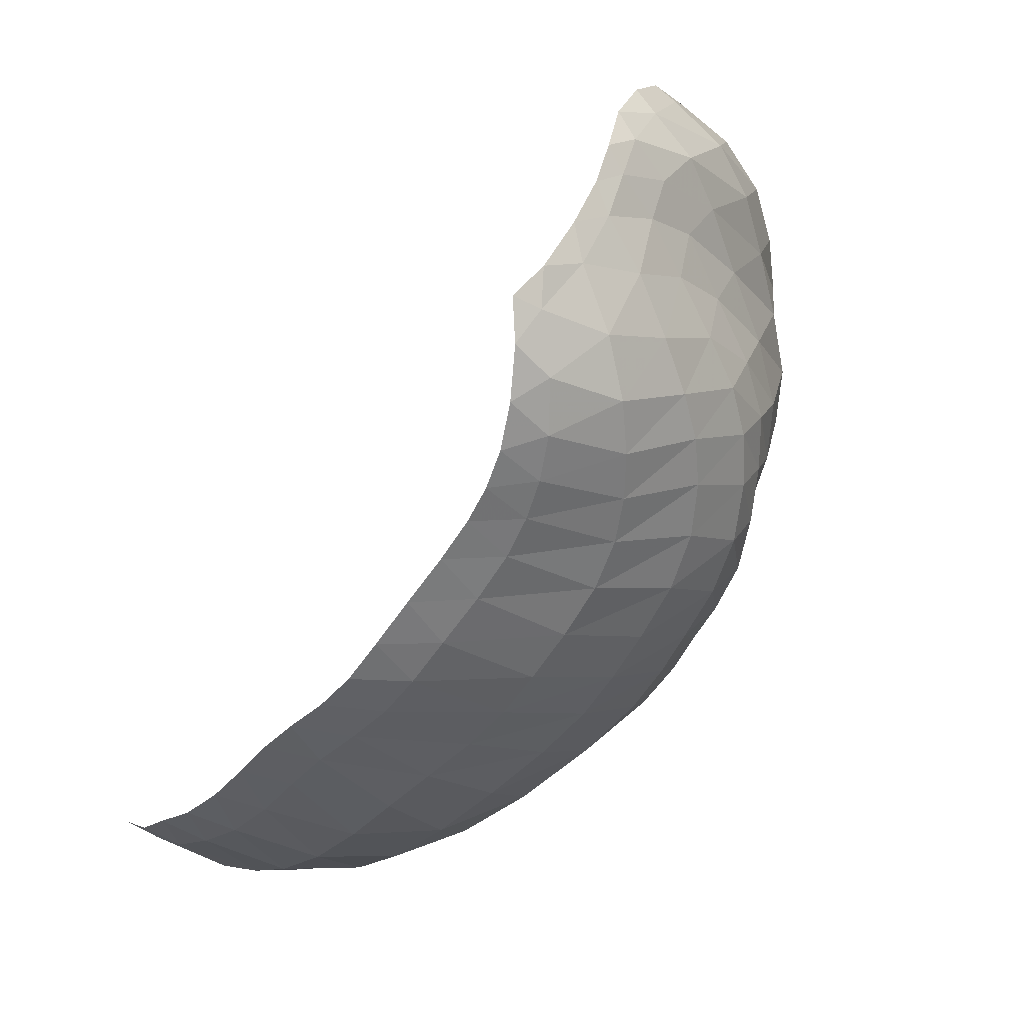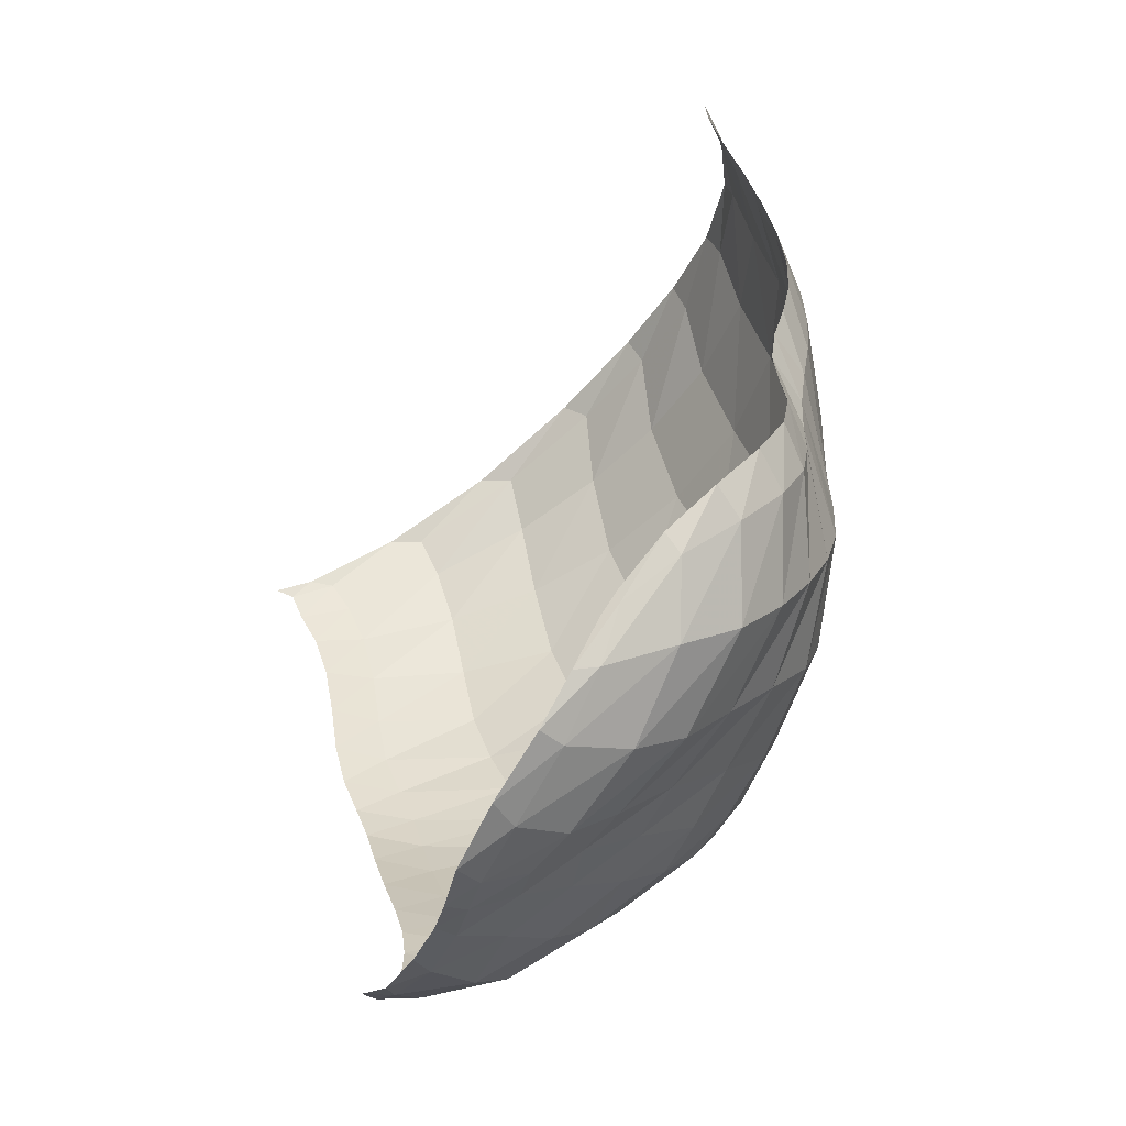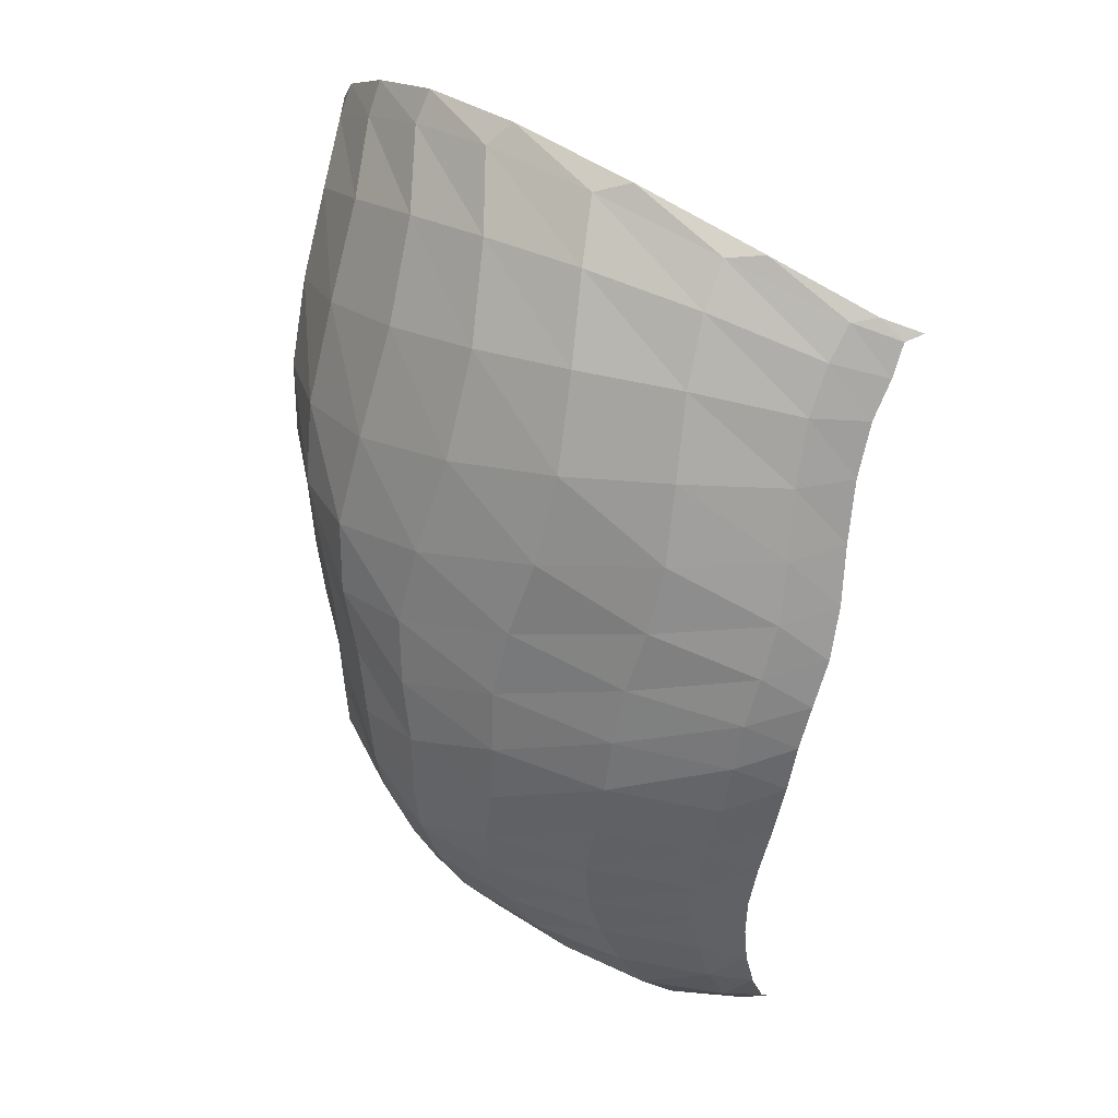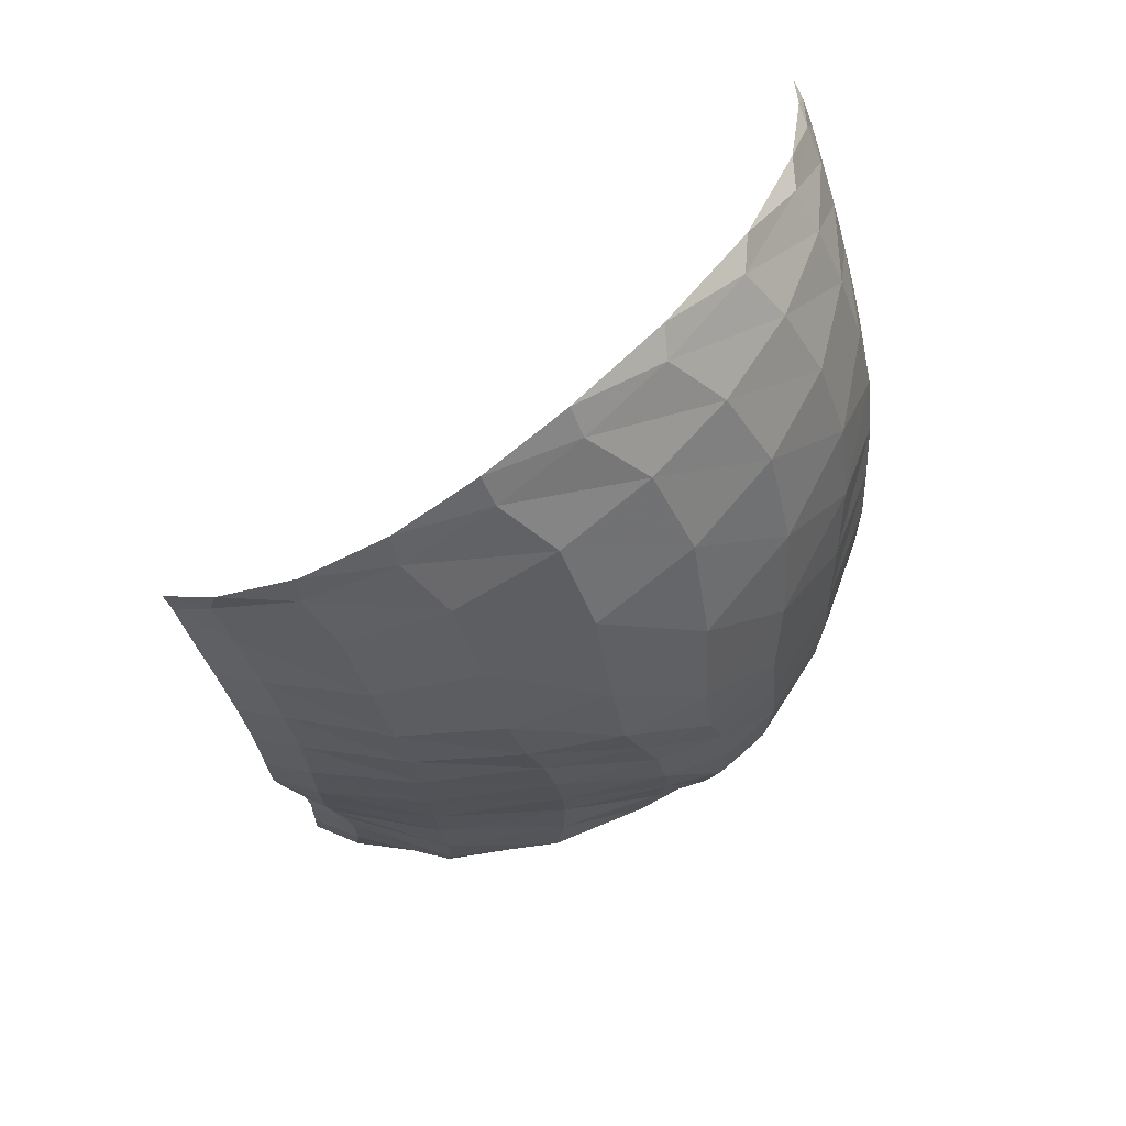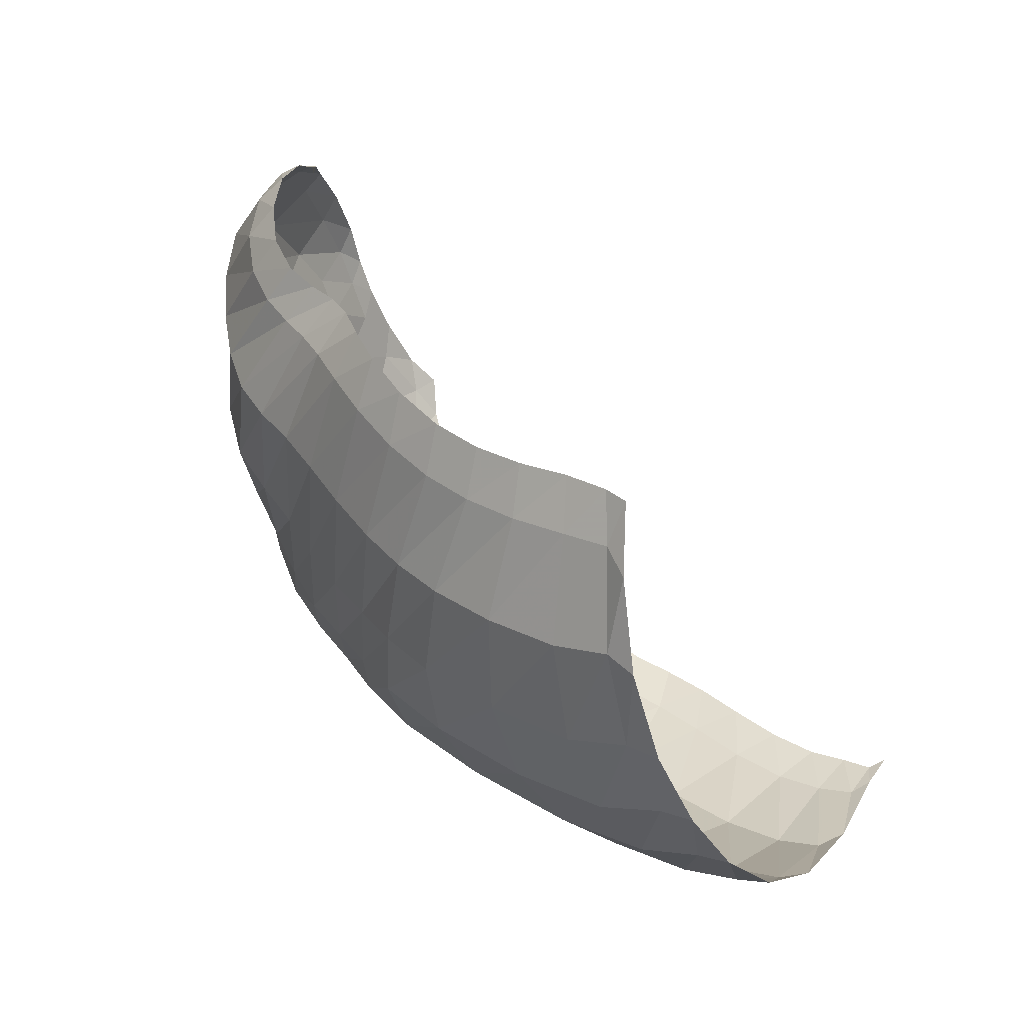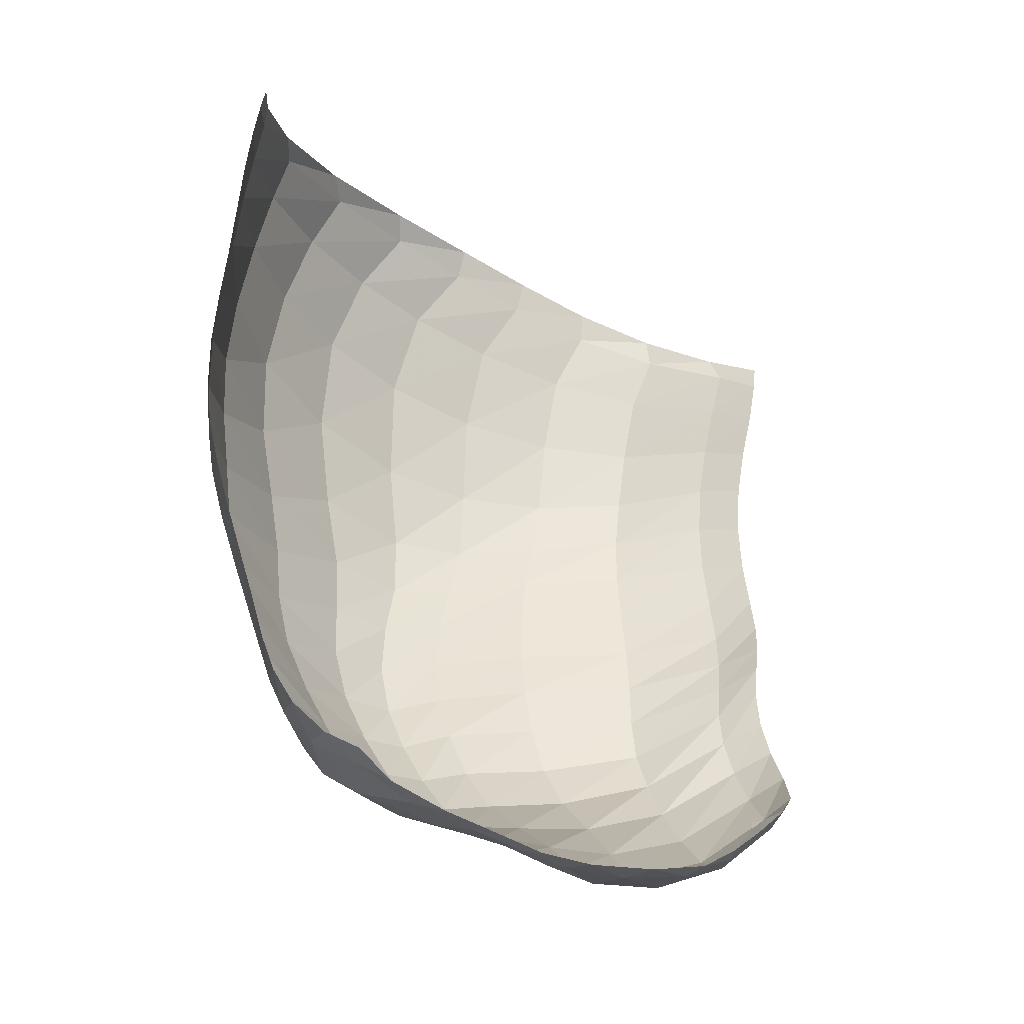
<metadata>
{"format":"obj","ext":"obj","renderer":"f3d","projection":"perspective","resolution":1024,"background":"white","views":[{"elev":-34.1,"azim":50.8,"up":"+Y"},{"elev":44.0,"azim":72.5,"up":"+Y"},{"elev":-72.0,"azim":-102.8,"up":"+Y"},{"elev":-40.1,"azim":-76.5,"up":"+Z"},{"elev":32.1,"azim":-141.1,"up":"+Y"},{"elev":67.2,"azim":96.6,"up":"+Z"}]}
</metadata>
<code>
v 147.7 28.37 175
v 157.3 26.2 170.7
v 178 25.46 169.1
v 204.1 25.94 172.9
v 226.7 27.09 173.2
v 247.3 32.85 173.6
v 270.8 42.63 174.3
v 288.9 50.21 176.6
v 304.9 60 183.2
v 315.8 76.72 191.4
v 139.8 29.35 141.8
v 152.7 26.61 132.4
v 186.1 22.83 134.8
v 218 24.94 136.8
v 244.5 30.62 135.9
v 268.1 39.13 137.9
v 289.6 50.99 141.7
v 306.1 60.05 152.7
v 319.4 75.82 168.7
v 324.6 95.52 182.2
v 129.4 55.01 89.52
v 151.7 47.4 88.51
v 196.9 42.7 90.83
v 235.9 52.47 88.47
v 263.7 56.88 96.62
v 287.8 68.35 103.1
v 306.1 81.7 116.8
v 316.7 93.12 136.2
v 325.2 108.2 160.3
v 329.9 116.7 176.6
v 132 90.7 60.55
v 156.2 81.61 60.84
v 201.8 81.56 60.03
v 232.6 81.91 68.36
v 257.8 81.62 78.31
v 280.3 88.32 89.06
v 300.6 101.3 100.1
v 315.7 117.6 126.1
v 329.2 128.2 151.6
v 328.1 140.9 166.1
v 142.4 128.5 51.87
v 162.8 126.7 51.86
v 195.9 125.6 53
v 220.6 127.1 58.61
v 245.1 131.6 66.82
v 266.9 134.8 73.64
v 286.2 140.3 83.14
v 304.1 149.3 100.5
v 316 158.2 125.9
v 317 159.2 147.3
v 153.1 160.4 62.31
v 168.7 160.1 63.29
v 191.6 158.7 62.36
v 216.4 161.3 66.39
v 237.1 165.5 75.47
v 251.4 165.9 83.45
v 267.1 167.8 86.25
v 284.8 173.5 99.33
v 299.9 171.9 123.8
v 307.2 163.3 136.4
v 149.9 26.98 171.3
v 146.4 27.61 165.6
v 166.1 25.48 169.1
v 148.5 26.47 160.1
v 156.8 25.06 157.9
v 191.4 25.79 170.8
v 167.9 24.03 156.8
v 182.1 23.74 157.7
v 215.9 26.15 173.7
v 196.9 23.73 160.1
v 210.3 24 161.7
v 236.7 29.23 173
v 222.5 25.05 161.2
v 233.6 26.82 160.7
v 259.1 37.64 174.1
v 244.2 29.54 161.2
v 255.6 33.82 161.8
v 280.7 46.84 175
v 267.8 39.13 162
v 278.6 44.12 162.7
v 296.8 54.13 179.2
v 287.6 48.21 164.7
v 295.8 52.02 167.9
v 312 68.4 187.7
v 304.1 56.92 172.3
v 311.7 64.54 178.2
v 317.2 75.53 185
v 320.8 83.5 187.3
v 142.2 29.46 134
v 133.4 38.75 114.4
v 168 24.2 132.7
v 137.2 40.24 107.1
v 151.1 34.72 108.2
v 203.1 23.01 136.8
v 170.1 30.31 110.5
v 191.3 28.85 112.5
v 231.8 27.89 135.7
v 210.9 31.23 112.3
v 227.9 35.91 110.5
v 256.3 33.95 137.2
v 242.9 39.85 110.5
v 256.2 42.61 113.3
v 279.5 45.29 138.7
v 268.7 46.84 115.5
v 280.5 53.52 116.9
v 298.2 55.6 146.5
v 291.3 60.72 120.3
v 300.5 66.9 126.4
v 313.6 66.11 160.1
v 307.9 71.67 133.7
v 313.9 76.27 142.3
v 322.7 87.71 178.4
v 319 83.5 152.1
v 322.9 93.25 162.5
v 325.8 101.3 173.5
v 327.2 107.3 178.1
v 135.2 55.75 85.14
v 129.2 73.15 71.63
v 173.1 42.15 90.98
v 136.5 72.23 70.25
v 153.5 62.8 73.19
v 218.7 47.51 88.8
v 176.2 59.02 73.82
v 201.2 61.35 72.44
v 250.3 54.83 92
v 222.1 65.69 71.86
v 237.3 67.53 75.44
v 276.4 61.56 99.5
v 250.5 67.2 81.5
v 263.7 68.24 86.13
v 297.9 75.64 109.3
v 275.9 72.01 90.16
v 286.7 77.52 95.98
v 312.2 87.04 125.5
v 296.6 83.98 102.5
v 305 90.76 109.3
v 320.8 101.1 148.4
v 311.2 97.86 119.3
v 316.4 106 132.8
v 328.6 112.1 171.6
v 322.3 113.3 146.6
v 328.1 117.9 159
v 330.7 122 169.5
v 330.6 127.4 174.1
v 139.8 89.7 59.8
v 136.7 108.9 53.78
v 178.6 79.72 60.25
v 144.2 109.3 52.83
v 159.3 103.5 52.71
v 219.6 82.93 62.74
v 179.7 102.4 52.4
v 199.6 102.8 53.67
v 245.1 80.82 73.84
v 214.3 102.5 57.47
v 226.2 101.9 62.14
v 269.3 83.99 83.64
v 238.6 102.4 66.36
v 250.8 103.9 71.04
v 291 94.03 93.47
v 262.2 105.9 75.99
v 273.7 109 79.42
v 308.2 109.6 111.6
v 285 113.4 82.72
v 294.9 119.3 89.77
v 323.6 123.5 139.9
v 303.8 126 100.9
v 312.6 132.2 113.4
v 329.8 134.6 162.3
v 320.8 137.4 125.5
v 325.3 143.1 137.7
v 325.2 148.5 151.4
v 323.4 152.4 155.6
v 149.3 130.3 52.31
v 148.5 147.4 55.96
v 179.9 125.7 51.73
v 154.8 150.8 58.71
v 165.7 149.5 58.6
v 208.6 125.8 55.53
v 178.5 148.4 58.01
v 191 148.1 58.25
v 233 129.4 62.43
v 203.2 148.7 59.44
v 215.7 150.5 61.85
v 256.2 133.5 70.69
v 228.2 153.2 65.51
v 239.1 155.4 69.92
v 276.9 136.9 77.32
v 248.2 156.5 74.46
v 256.4 156.8 78.21
v 295.2 144.5 90.85
v 264.3 157.2 81
v 272.7 158.9 83.66
v 311.7 154.1 111.9
v 281.5 161.9 88.02
v 290.3 165.6 96.02
v 317.8 159.2 142
v 298.2 168.7 107.8
v 304.1 169.2 121.9
v 308.9 165.5 135.4
v 309.3 163.5 139.4
v 158.7 160.5 63.37
v 180.1 159.1 62.4
v 203.7 159.3 63.58
v 227.9 163.8 70.55
v 244.5 166 80.27
v 258.8 166.2 84.78
v 275.9 170.6 90.65
v 293.1 174.5 111.1
v 305.9 166.1 134.7
g foo
f 61 1 62
f 62 11 64
f 64 2 61
f 61 62 64
f 11 89 64
f 12 65 89
f 2 64 65
f 65 64 89
f 63 2 65
f 65 12 67
f 67 3 63
f 63 65 67
f 12 91 67
f 13 68 91
f 3 67 68
f 68 67 91
f 66 3 68
f 68 13 70
f 70 4 66
f 66 68 70
f 13 94 70
f 14 71 94
f 4 70 71
f 71 70 94
f 69 4 71
f 71 14 73
f 73 5 69
f 69 71 73
f 14 97 73
f 15 74 97
f 5 73 74
f 74 73 97
f 72 5 74
f 74 15 76
f 76 6 72
f 72 74 76
f 15 100 76
f 16 77 100
f 6 76 77
f 77 76 100
f 75 6 77
f 77 16 79
f 79 7 75
f 75 77 79
f 16 103 79
f 17 80 103
f 7 79 80
f 80 79 103
f 78 7 80
f 80 17 82
f 82 8 78
f 78 80 82
f 17 106 82
f 18 83 106
f 8 82 83
f 83 82 106
f 81 8 83
f 83 18 85
f 85 9 81
f 81 83 85
f 18 109 85
f 19 86 109
f 9 85 86
f 86 85 109
f 84 9 86
f 86 19 87
f 87 10 84
f 84 86 87
f 19 112 87
f 20 88 112
f 10 87 88
f 88 87 112
f 89 11 90
f 90 21 92
f 92 12 89
f 89 90 92
f 21 117 92
f 22 93 117
f 12 92 93
f 93 92 117
f 91 12 93
f 93 22 95
f 95 13 91
f 91 93 95
f 22 119 95
f 23 96 119
f 13 95 96
f 96 95 119
f 94 13 96
f 96 23 98
f 98 14 94
f 94 96 98
f 23 122 98
f 24 99 122
f 14 98 99
f 99 98 122
f 97 14 99
f 99 24 101
f 101 15 97
f 97 99 101
f 24 125 101
f 25 102 125
f 15 101 102
f 102 101 125
f 100 15 102
f 102 25 104
f 104 16 100
f 100 102 104
f 25 128 104
f 26 105 128
f 16 104 105
f 105 104 128
f 103 16 105
f 105 26 107
f 107 17 103
f 103 105 107
f 26 131 107
f 27 108 131
f 17 107 108
f 108 107 131
f 106 17 108
f 108 27 110
f 110 18 106
f 106 108 110
f 27 134 110
f 28 111 134
f 18 110 111
f 111 110 134
f 109 18 111
f 111 28 113
f 113 19 109
f 109 111 113
f 28 137 113
f 29 114 137
f 19 113 114
f 114 113 137
f 112 19 114
f 114 29 115
f 115 20 112
f 112 114 115
f 29 140 115
f 30 116 140
f 20 115 116
f 116 115 140
f 117 21 118
f 118 31 120
f 120 22 117
f 117 118 120
f 31 145 120
f 32 121 145
f 22 120 121
f 121 120 145
f 119 22 121
f 121 32 123
f 123 23 119
f 119 121 123
f 32 147 123
f 33 124 147
f 23 123 124
f 124 123 147
f 122 23 124
f 124 33 126
f 126 24 122
f 122 124 126
f 33 150 126
f 34 127 150
f 24 126 127
f 127 126 150
f 125 24 127
f 127 34 129
f 129 25 125
f 125 127 129
f 34 153 129
f 35 130 153
f 25 129 130
f 130 129 153
f 128 25 130
f 130 35 132
f 132 26 128
f 128 130 132
f 35 156 132
f 36 133 156
f 26 132 133
f 133 132 156
f 131 26 133
f 133 36 135
f 135 27 131
f 131 133 135
f 36 159 135
f 37 136 159
f 27 135 136
f 136 135 159
f 134 27 136
f 136 37 138
f 138 28 134
f 134 136 138
f 37 162 138
f 38 139 162
f 28 138 139
f 139 138 162
f 137 28 139
f 139 38 141
f 141 29 137
f 137 139 141
f 38 165 141
f 39 142 165
f 29 141 142
f 142 141 165
f 140 29 142
f 142 39 143
f 143 30 140
f 140 142 143
f 39 168 143
f 40 144 168
f 30 143 144
f 144 143 168
f 145 31 146
f 146 41 148
f 148 32 145
f 145 146 148
f 41 173 148
f 42 149 173
f 32 148 149
f 149 148 173
f 147 32 149
f 149 42 151
f 151 33 147
f 147 149 151
f 42 175 151
f 43 152 175
f 33 151 152
f 152 151 175
f 150 33 152
f 152 43 154
f 154 34 150
f 150 152 154
f 43 178 154
f 44 155 178
f 34 154 155
f 155 154 178
f 153 34 155
f 155 44 157
f 157 35 153
f 153 155 157
f 44 181 157
f 45 158 181
f 35 157 158
f 158 157 181
f 156 35 158
f 158 45 160
f 160 36 156
f 156 158 160
f 45 184 160
f 46 161 184
f 36 160 161
f 161 160 184
f 159 36 161
f 161 46 163
f 163 37 159
f 159 161 163
f 46 187 163
f 47 164 187
f 37 163 164
f 164 163 187
f 162 37 164
f 164 47 166
f 166 38 162
f 162 164 166
f 47 190 166
f 48 167 190
f 38 166 167
f 167 166 190
f 165 38 167
f 167 48 169
f 169 39 165
f 165 167 169
f 48 193 169
f 49 170 193
f 39 169 170
f 170 169 193
f 168 39 170
f 170 49 171
f 171 40 168
f 168 170 171
f 49 196 171
f 50 172 196
f 40 171 172
f 172 171 196
f 173 41 174
f 174 51 176
f 176 42 173
f 173 174 176
f 51 201 176
f 52 177 201
f 42 176 177
f 177 176 201
f 175 42 177
f 177 52 179
f 179 43 175
f 175 177 179
f 52 202 179
f 53 180 202
f 43 179 180
f 180 179 202
f 178 43 180
f 180 53 182
f 182 44 178
f 178 180 182
f 53 203 182
f 54 183 203
f 44 182 183
f 183 182 203
f 181 44 183
f 183 54 185
f 185 45 181
f 181 183 185
f 54 204 185
f 55 186 204
f 45 185 186
f 186 185 204
f 184 45 186
f 186 55 188
f 188 46 184
f 184 186 188
f 55 205 188
f 56 189 205
f 46 188 189
f 189 188 205
f 187 46 189
f 189 56 191
f 191 47 187
f 187 189 191
f 56 206 191
f 57 192 206
f 47 191 192
f 192 191 206
f 190 47 192
f 192 57 194
f 194 48 190
f 190 192 194
f 57 207 194
f 58 195 207
f 48 194 195
f 195 194 207
f 193 48 195
f 195 58 197
f 197 49 193
f 193 195 197
f 58 208 197
f 59 198 208
f 49 197 198
f 198 197 208
f 196 49 198
f 198 59 199
f 199 50 196
f 196 198 199
f 59 209 199
f 60 200 209
f 50 199 200
f 200 199 209
g

</code>
